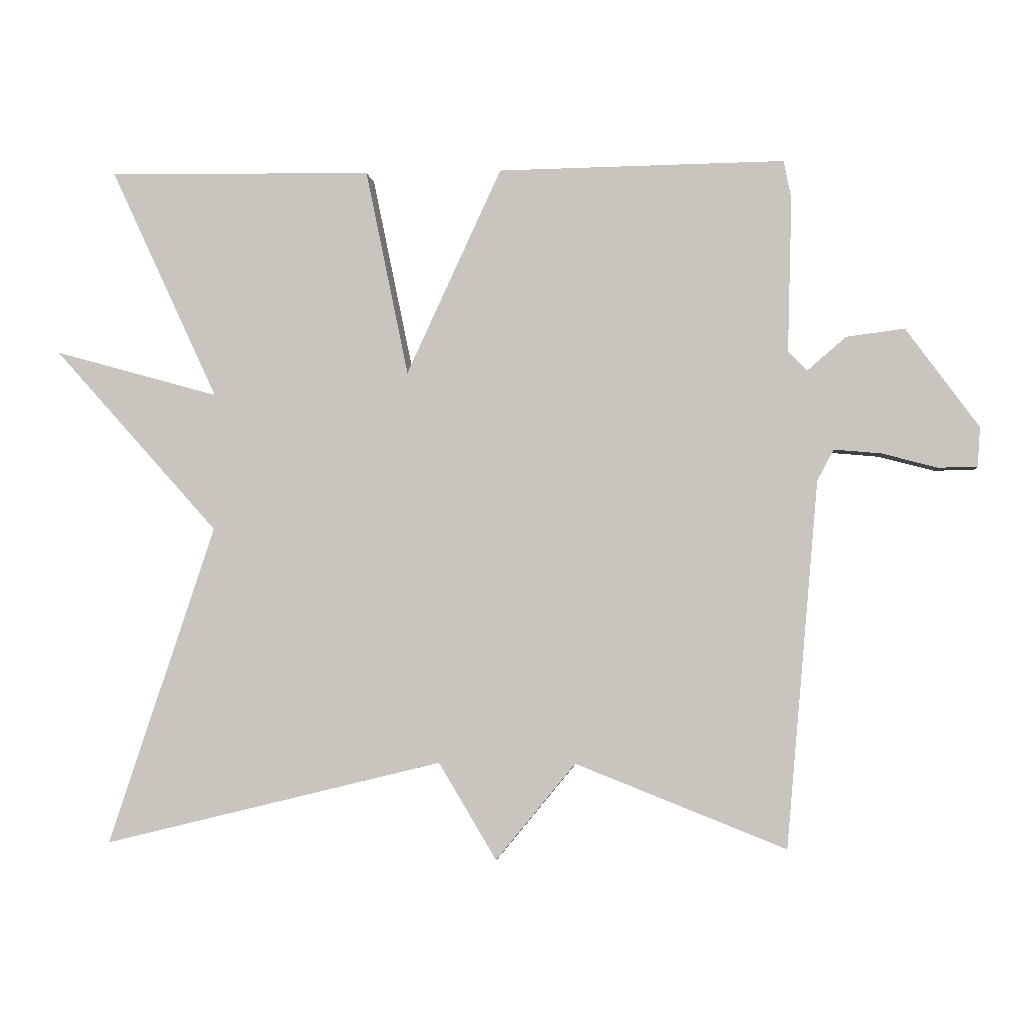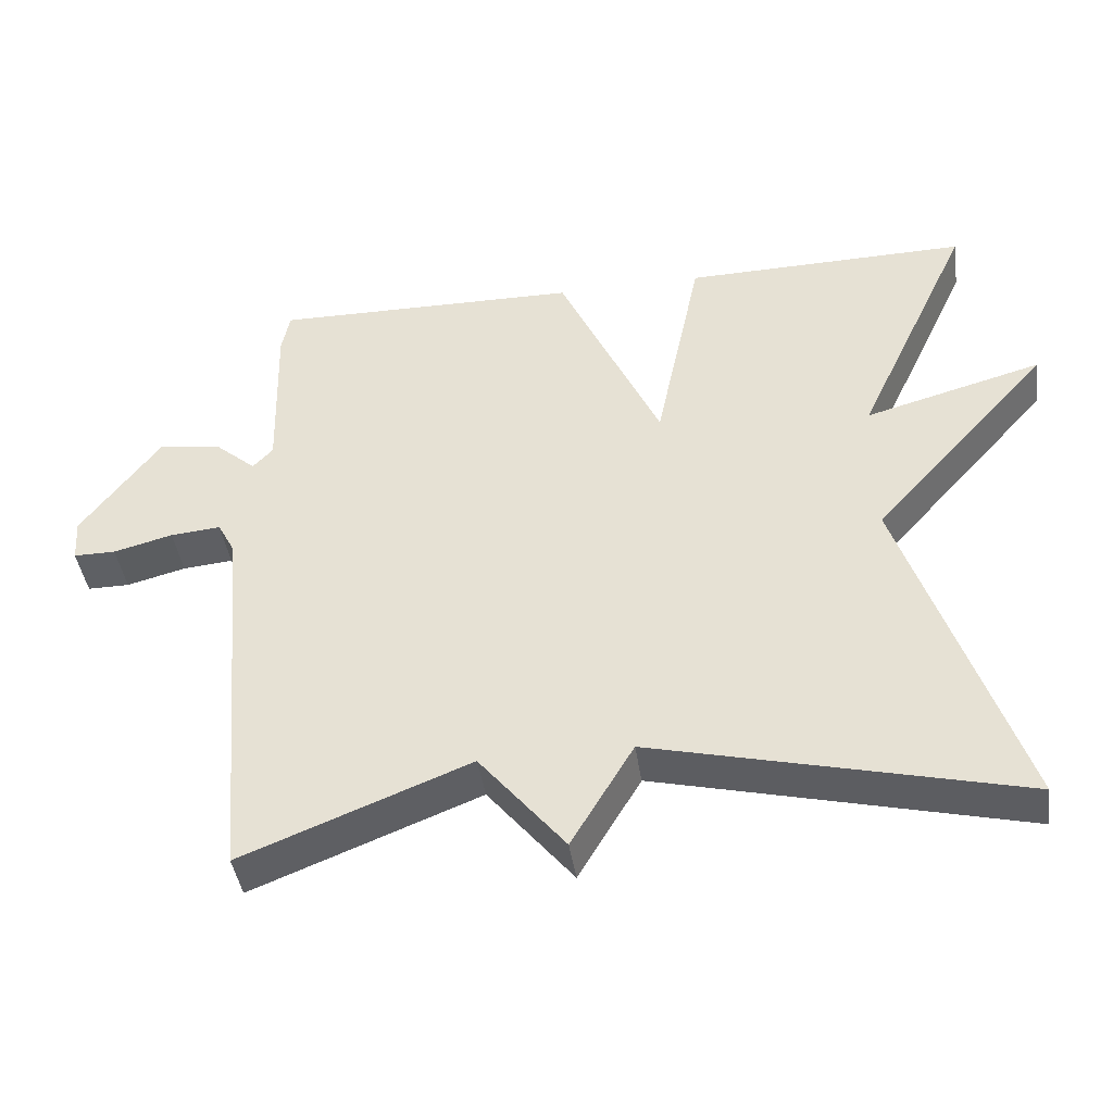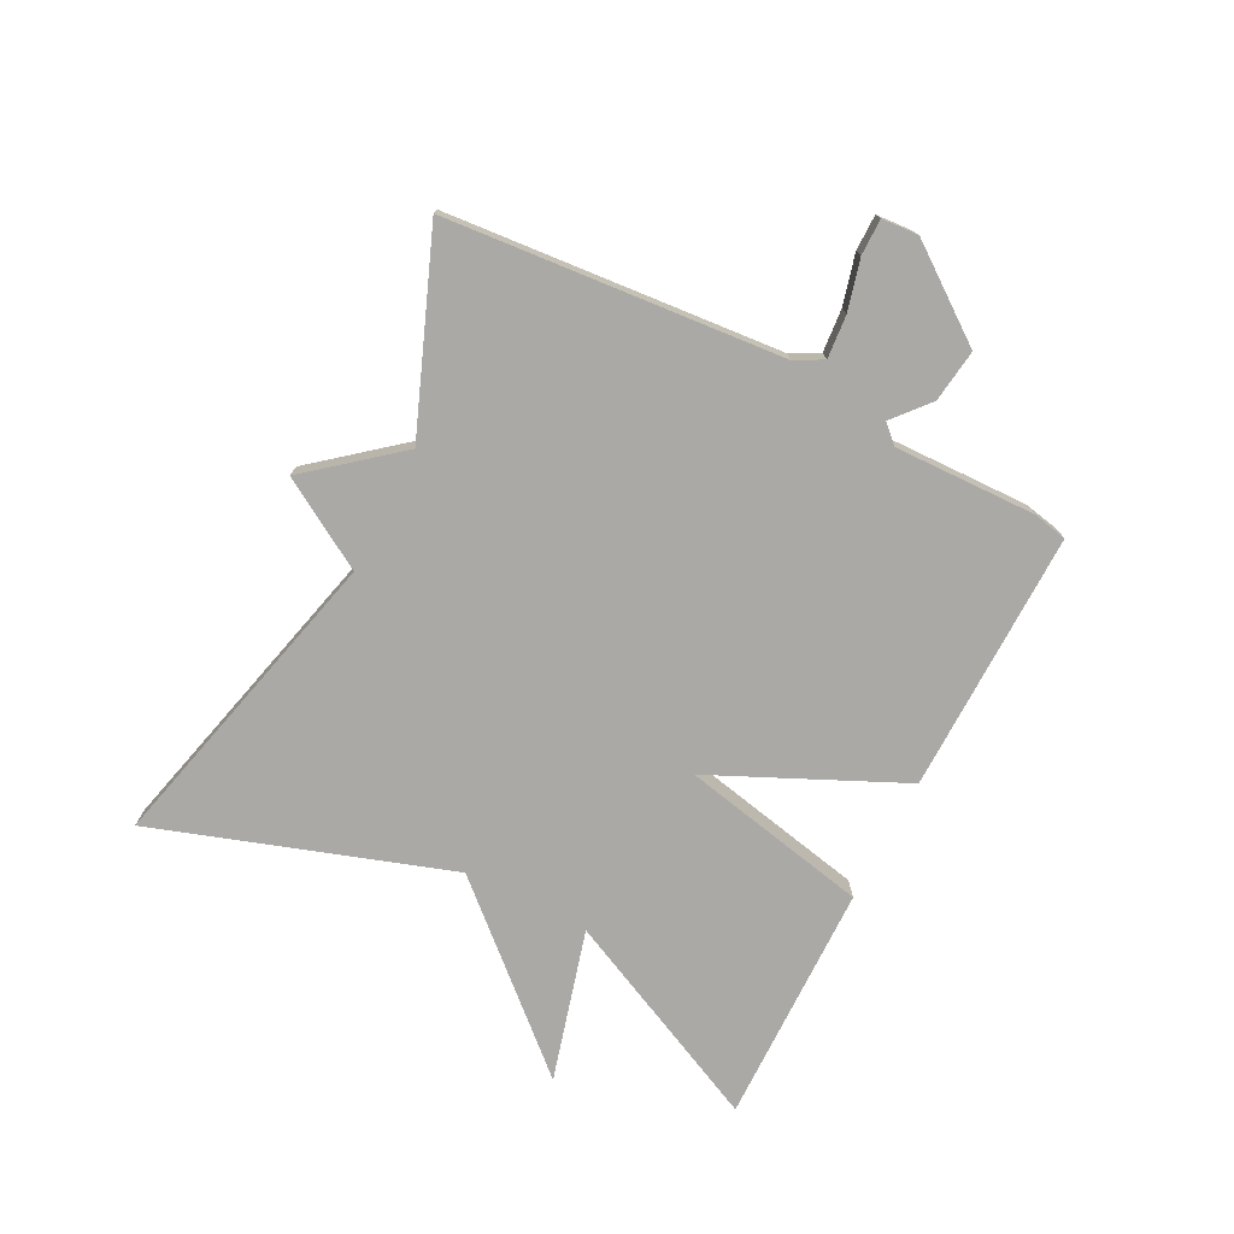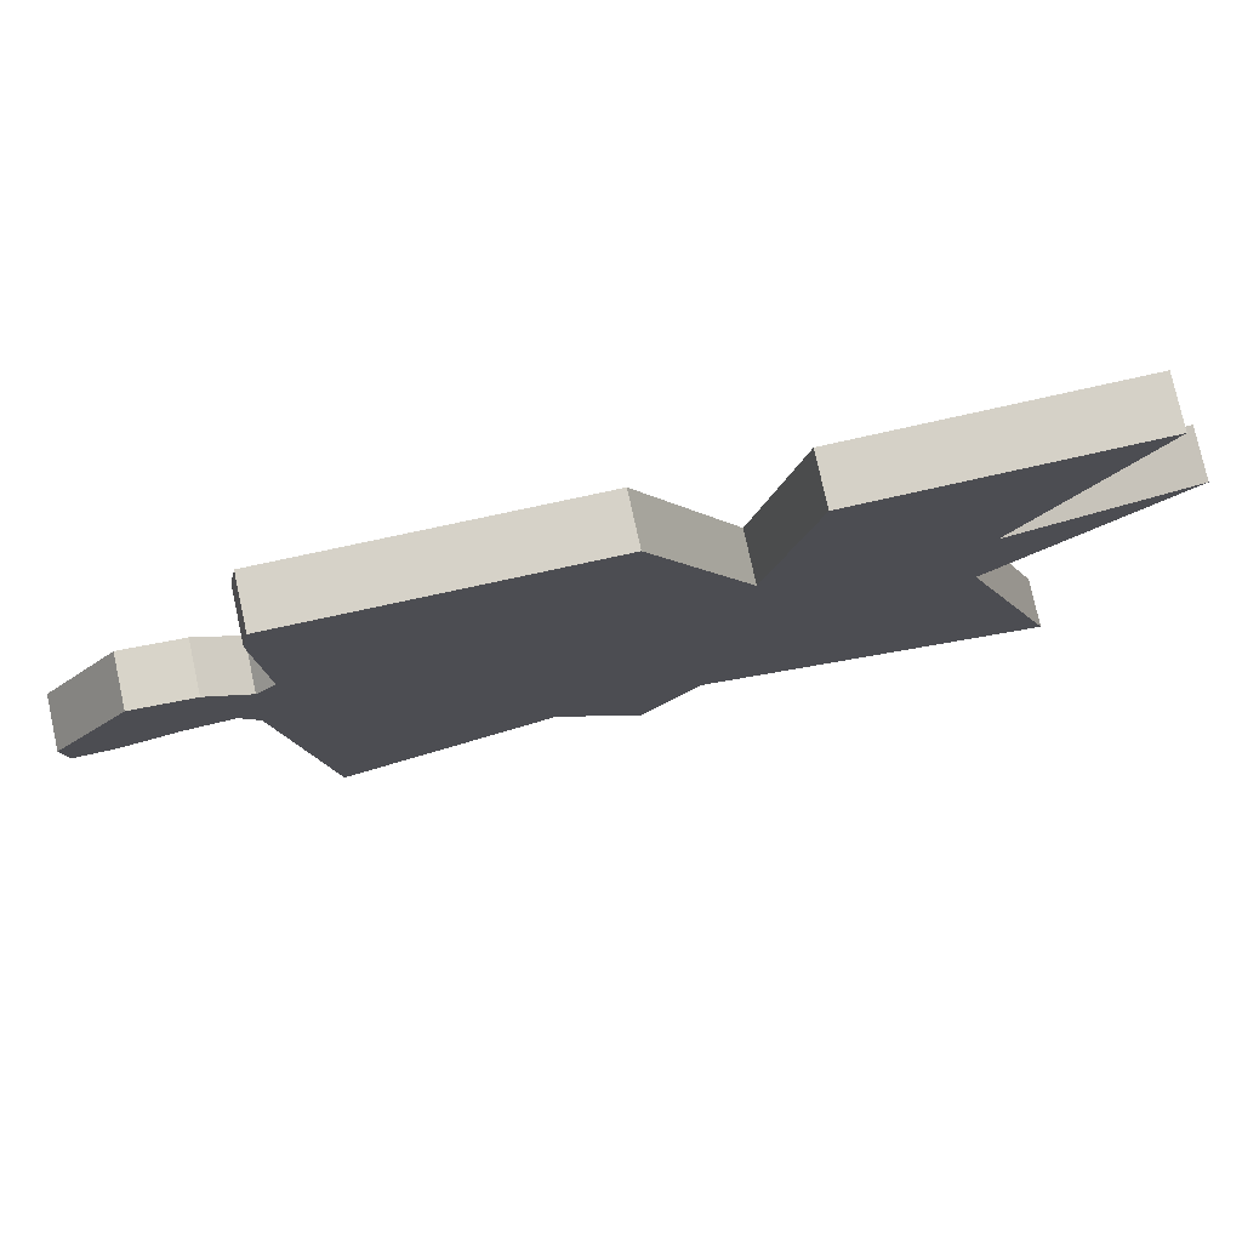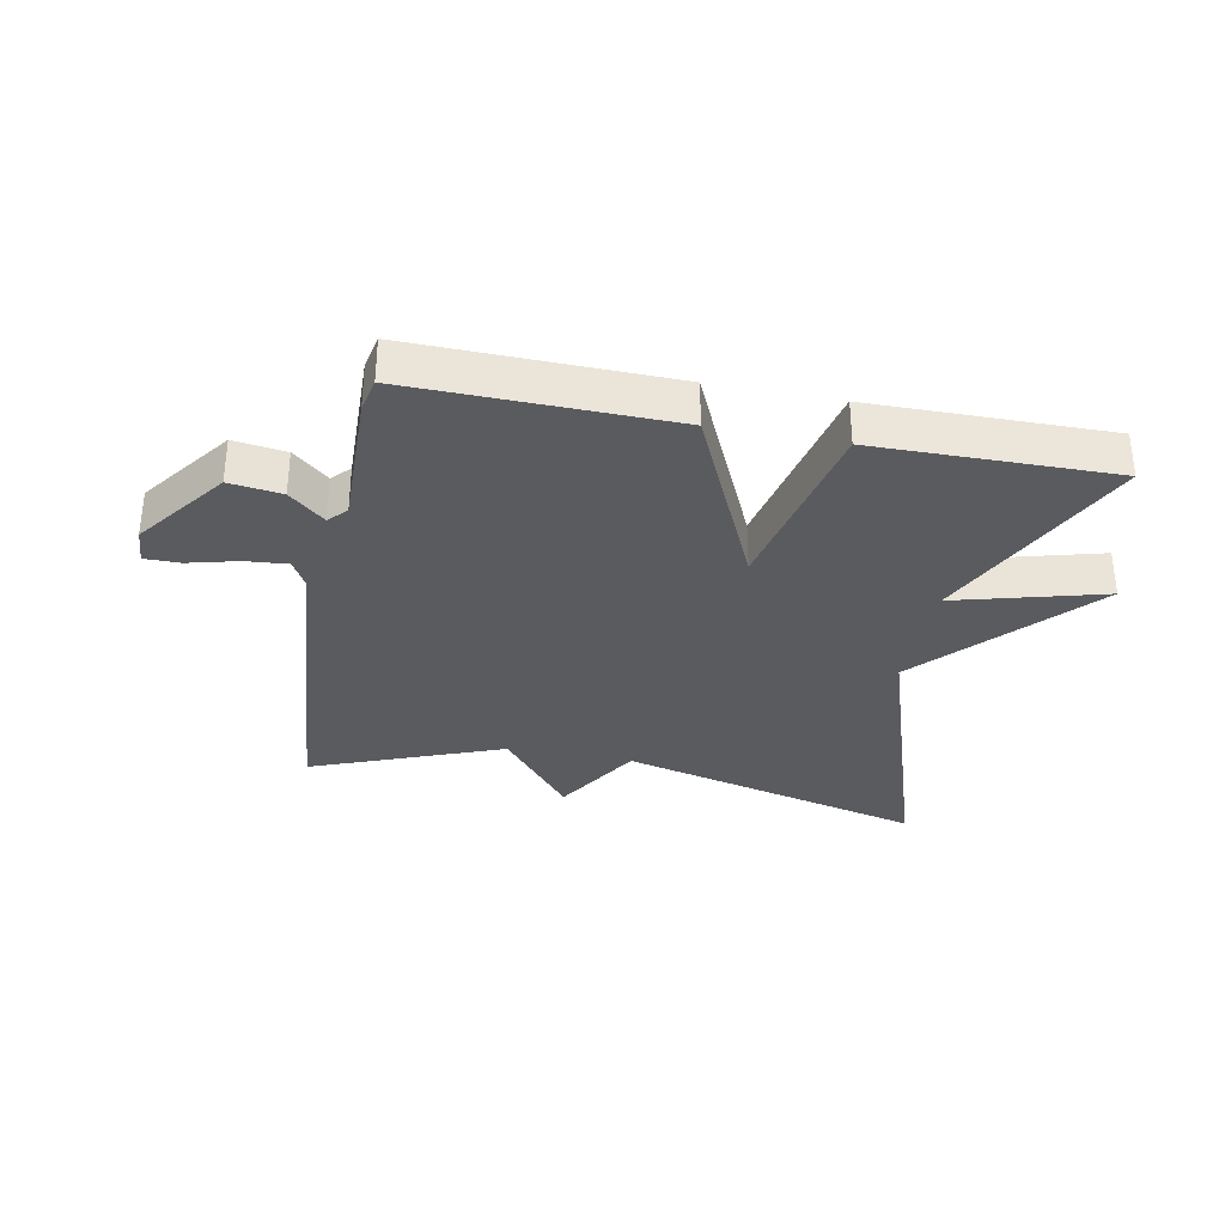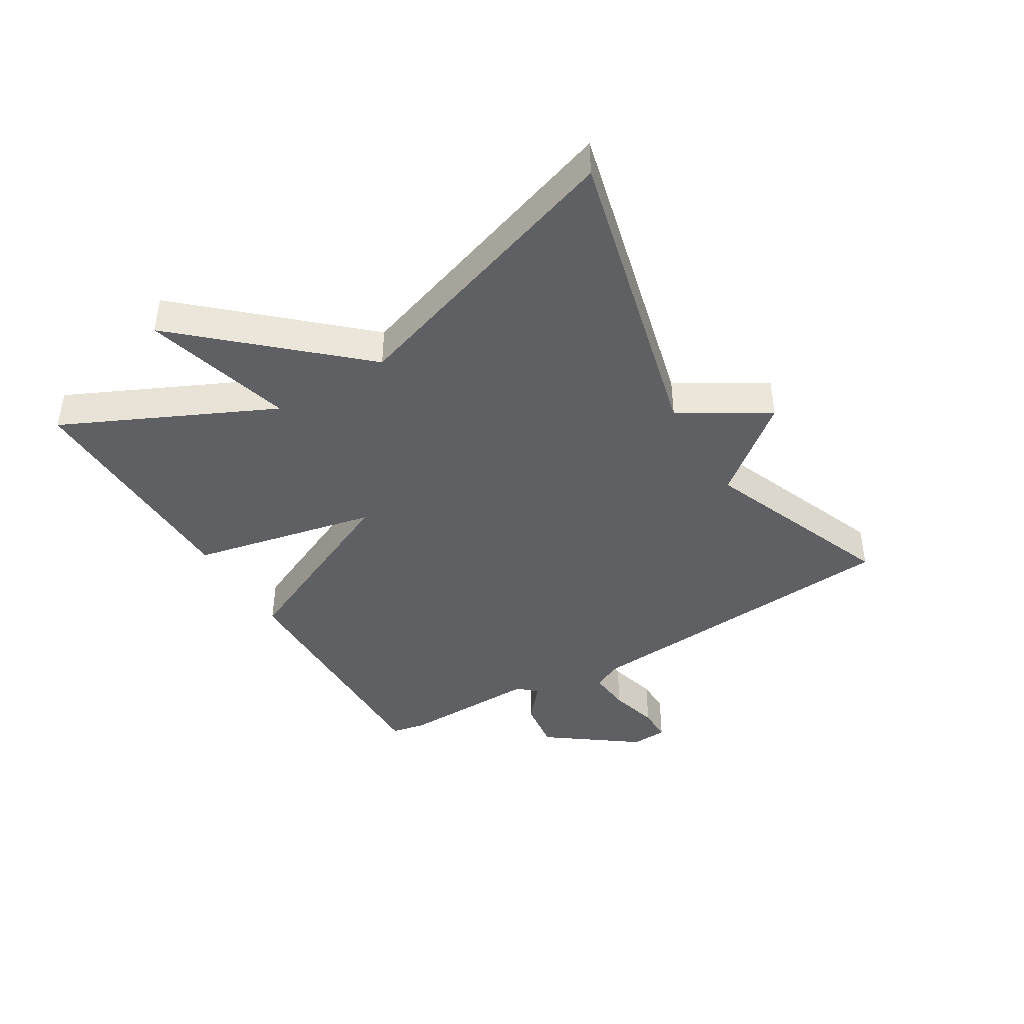
<metadata>
{"format":"obj","ext":"obj","renderer":"f3d","projection":"perspective","resolution":1024,"background":"white","views":[{"elev":-2.5,"azim":-174.4,"up":"+Z"},{"elev":-42.8,"azim":8.3,"up":"+Z"},{"elev":-75.5,"azim":-117.2,"up":"+Y"},{"elev":78.2,"azim":-12.4,"up":"+Z"},{"elev":-32.9,"azim":-11.3,"up":"+Y"},{"elev":-42.1,"azim":120.9,"up":"+Y"}]}
</metadata>
<code>
v -0.5 0.07 -0.5
v -0.546 0.07 0.032
v -0.57 0.07 0.077
v -0.638 0.07 0.071
v -0.718 0.07 0.05
v -0.775 0.07 0.05
v -0.779 0.07 0.108
v -0.673 0.07 0.252
v -0.589 0.07 0.241
v -0.532 0.07 0.192
v -0.505 0.07 0.221
v -0.511 0.07 0.445
v -0.5 0.07 0.5
v -0.084 0.07 0.494
v 0.054 0.07 0.195
v 0.116 0.07 0.494
v 0.5 0.07 0.5
v 0.344 0.07 0.165
v 0.583 0.07 0.231
v 0.344 0.07 -0.035
v 0.5 0.07 -0.5
v 0.006 0.07 -0.379
v -0.078 0.07 -0.52
v -0.194 0.07 -0.379
v -0.5 0 -0.5
v -0.546 0 0.032
v -0.57 0 0.077
v -0.638 0 0.071
v -0.718 0 0.05
v -0.775 0 0.05
v -0.779 0 0.108
v -0.673 0 0.252
v -0.589 0 0.241
v -0.532 0 0.192
v -0.505 0 0.221
v -0.511 0 0.445
v -0.5 0 0.5
v -0.084 0 0.494
v 0.054 0 0.195
v 0.116 0 0.494
v 0.5 0 0.5
v 0.344 0 0.165
v 0.583 0 0.231
v 0.344 0 -0.035
v 0.5 0 -0.5
v 0.006 0 -0.379
v -0.078 0 -0.52
v -0.194 0 -0.379
f 22 23 24
f 20 21 22
f 20 22 24
f 19 20 24
f 18 19 24
f 15 16 17 18
f 24 1 2
f 18 24 2
f 15 18 2
f 13 14 15
f 12 13 15
f 11 12 15
f 15 2 3
f 11 15 3
f 10 11 3
f 8 9 10
f 7 8 10
f 6 7 10
f 5 6 10
f 4 5 10
f 3 4 10
f 48 47 46
f 46 45 44
f 48 46 44
f 48 44 43
f 48 43 42
f 42 41 40 39
f 26 25 48
f 26 48 42
f 26 42 39
f 39 38 37
f 39 37 36
f 39 36 35
f 27 26 39
f 27 39 35
f 27 35 34
f 34 33 32
f 34 32 31
f 34 31 30
f 34 30 29
f 34 29 28
f 34 28 27
f 1 25 26 2
f 2 26 27 3
f 3 27 28 4
f 4 28 29 5
f 5 29 30 6
f 6 30 31 7
f 7 31 32 8
f 8 32 33 9
f 9 33 34 10
f 10 34 35 11
f 11 35 36 12
f 12 36 37 13
f 13 37 38 14
f 14 38 39 15
f 15 39 40 16
f 16 40 41 17
f 17 41 42 18
f 18 42 43 19
f 19 43 44 20
f 20 44 45 21
f 21 45 46 22
f 22 46 47 23
f 23 47 48 24
f 24 48 25 1

</code>
